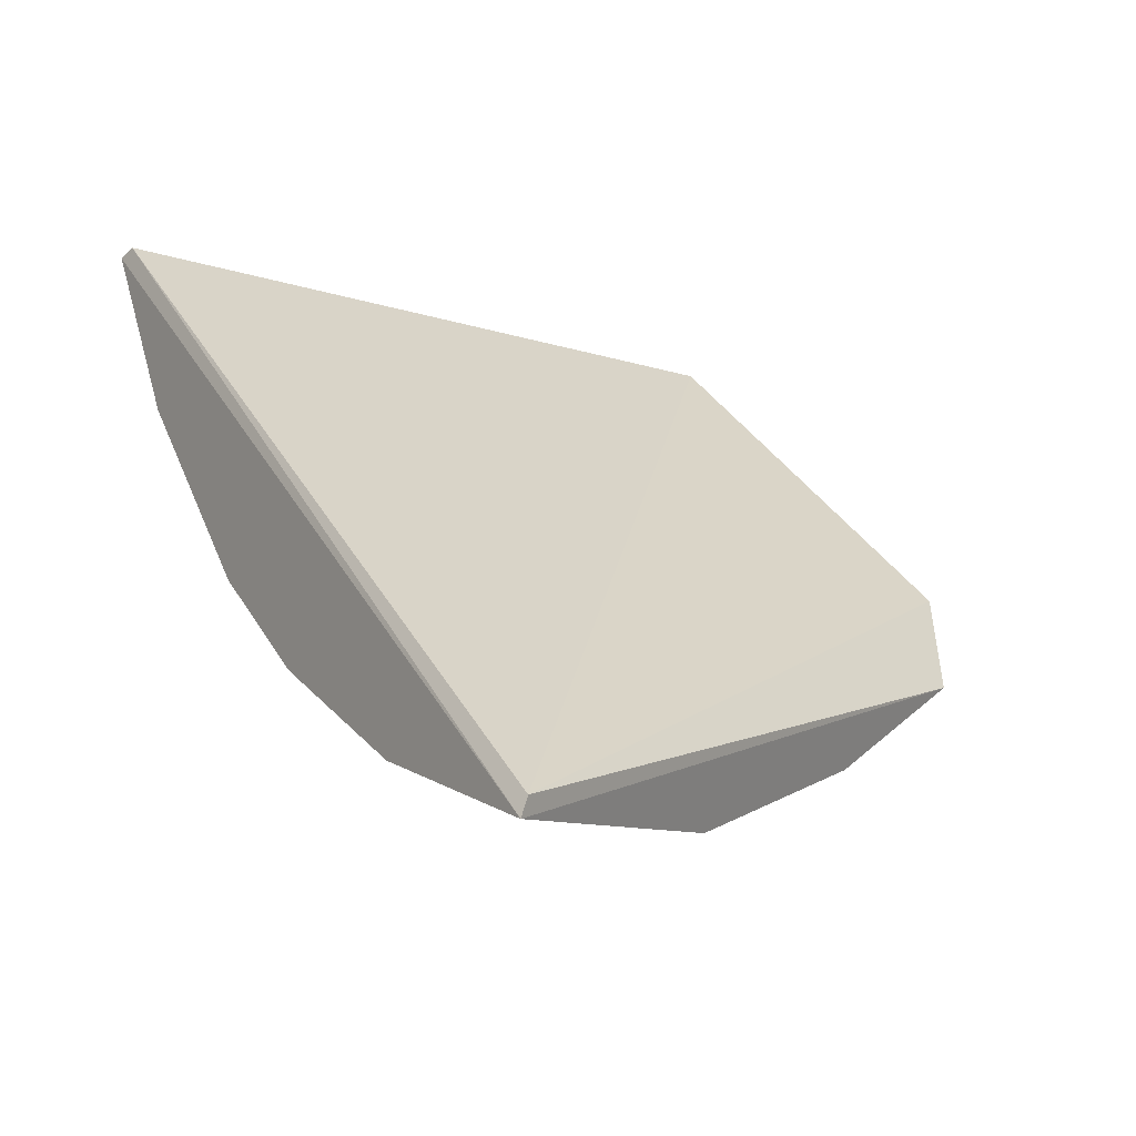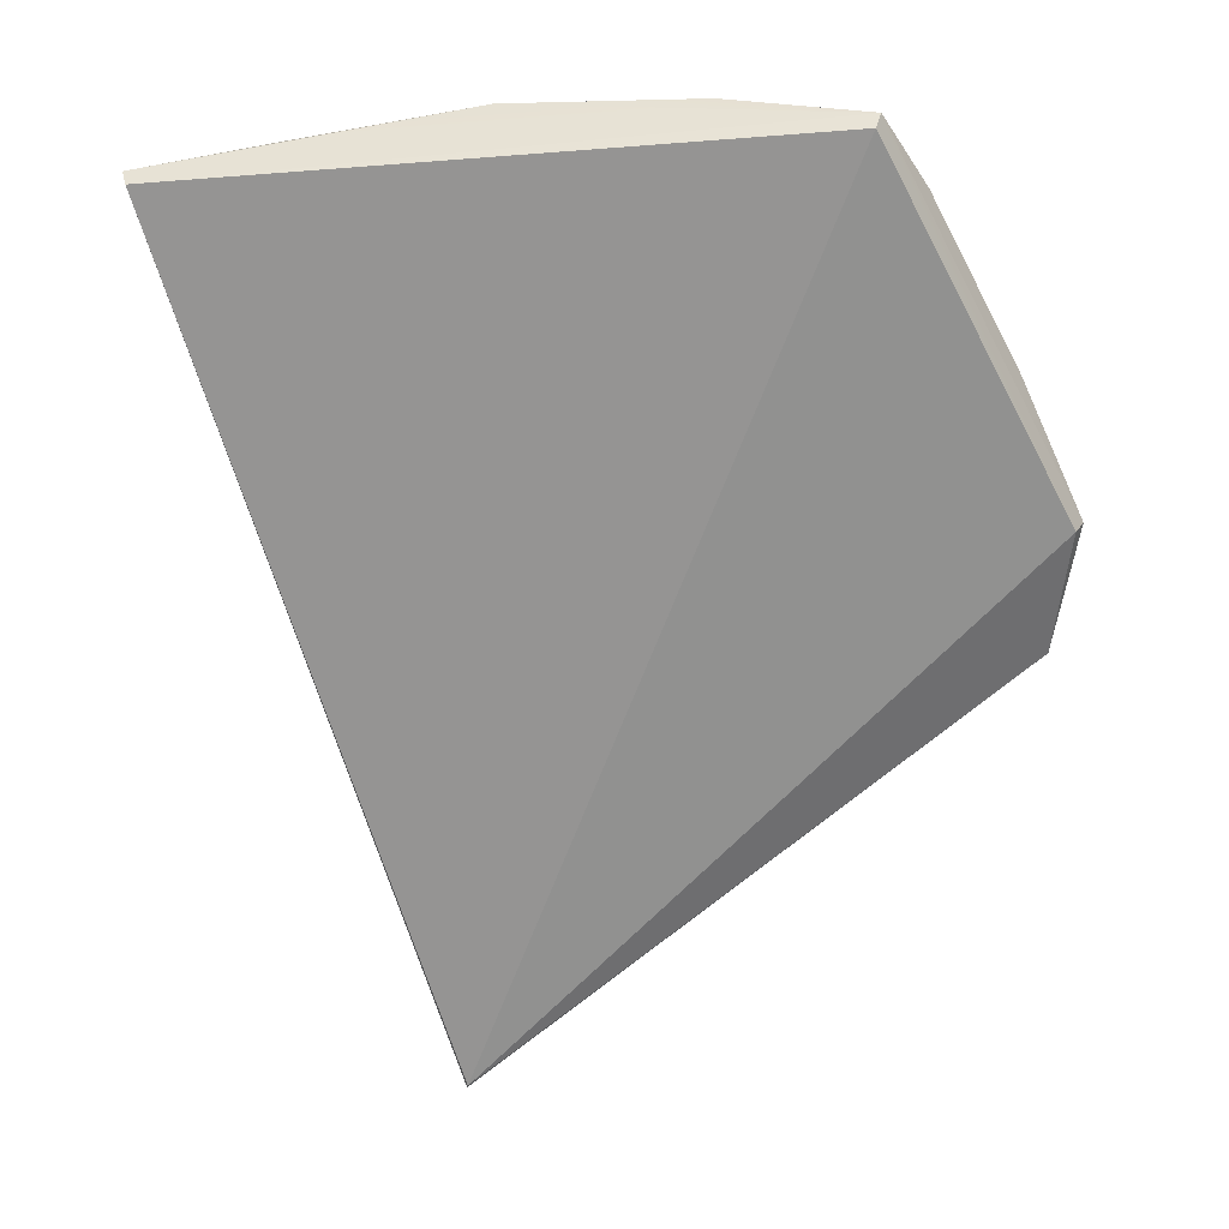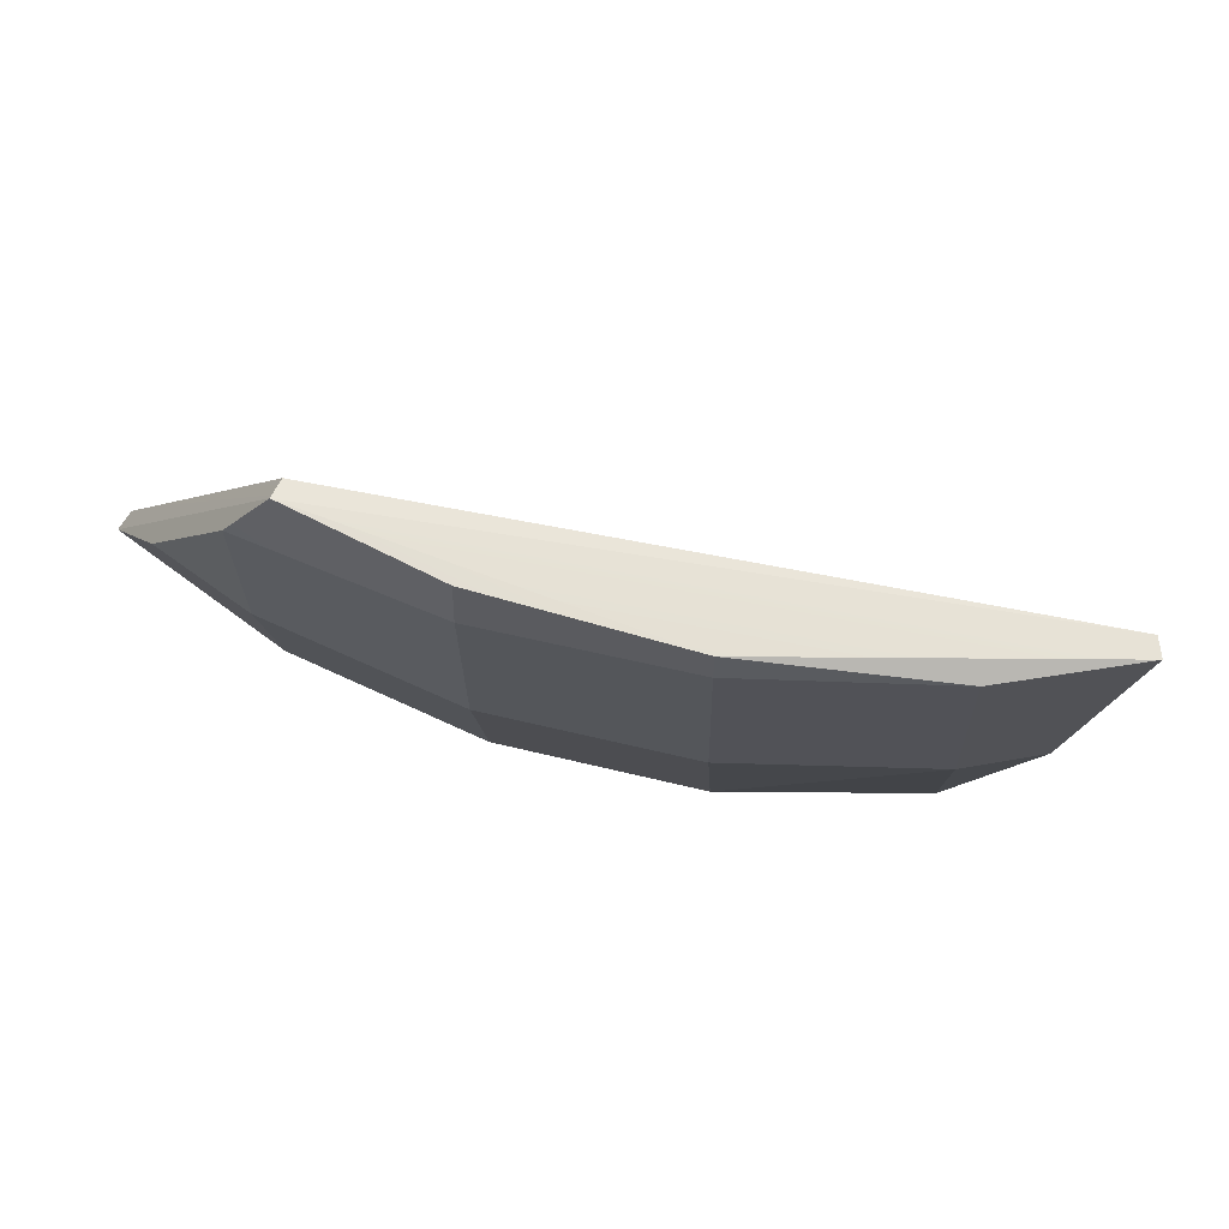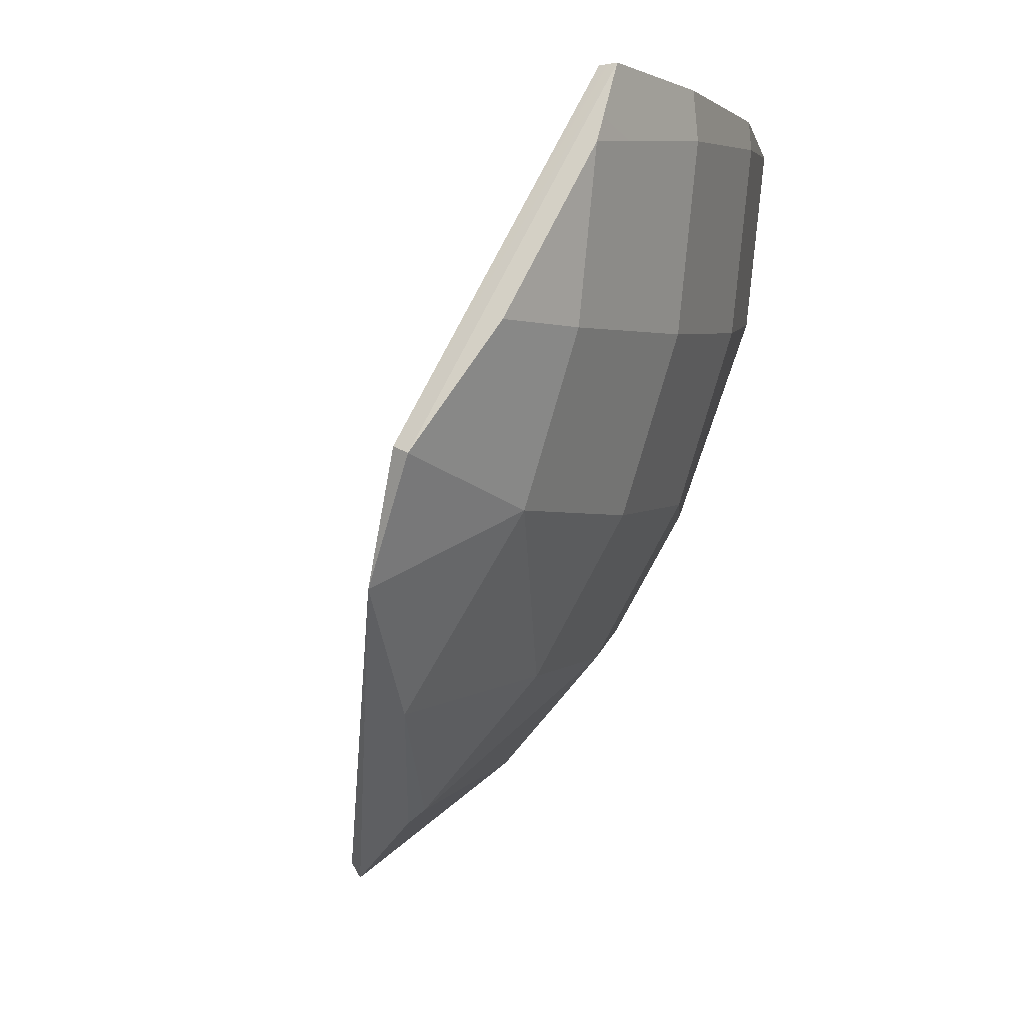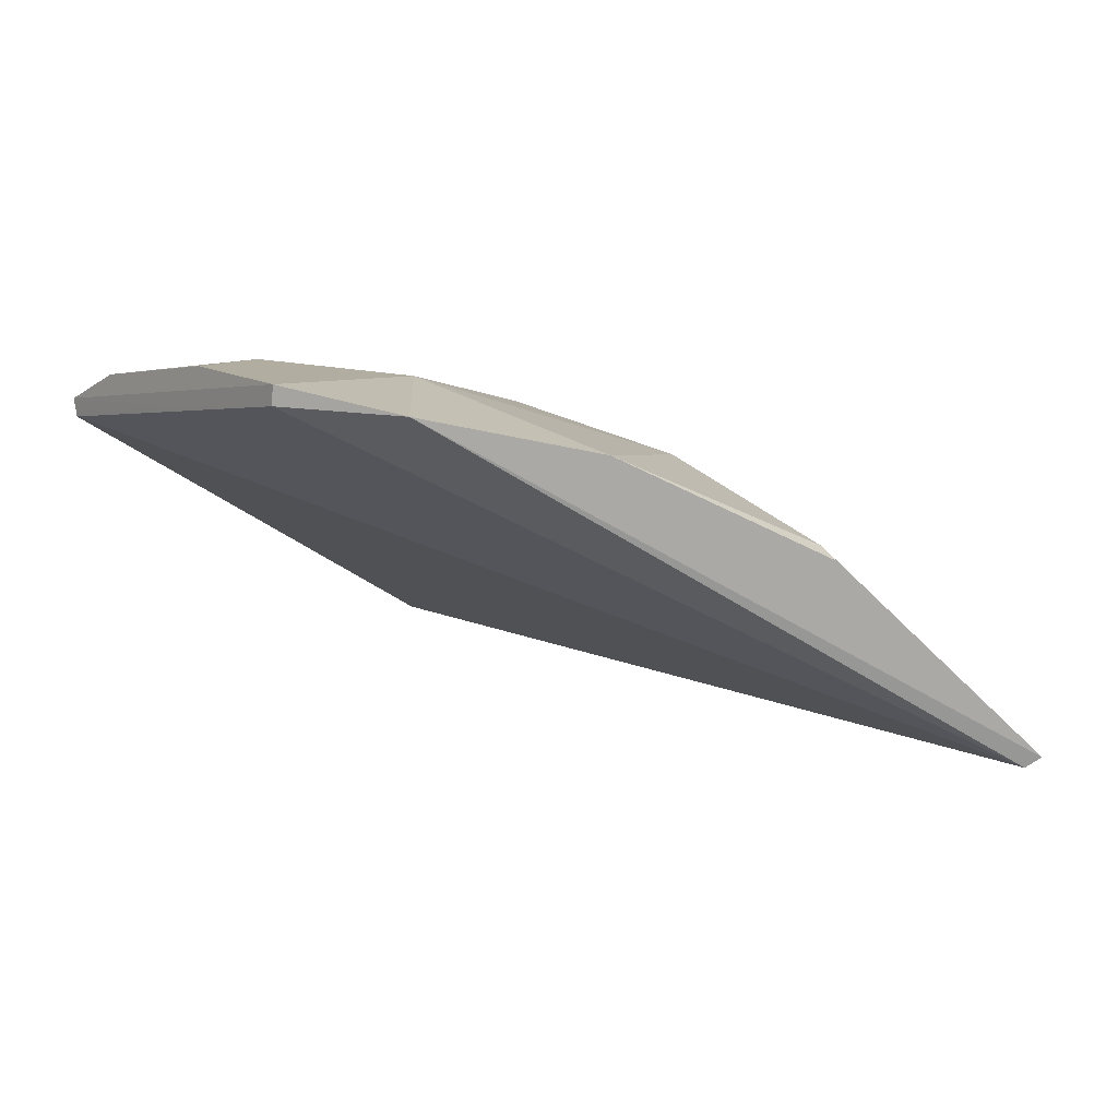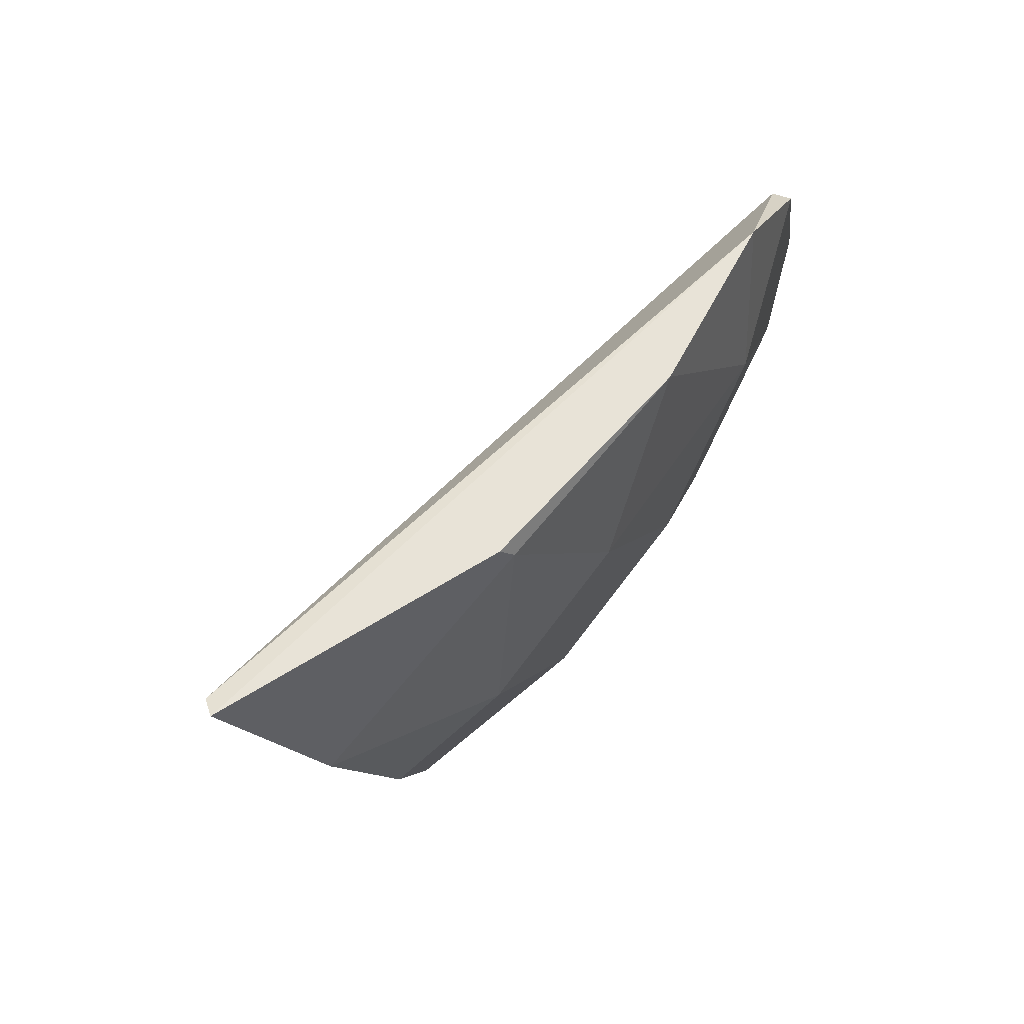
<metadata>
{"format":"obj","ext":"obj","renderer":"f3d","projection":"perspective","resolution":1024,"background":"white","views":[{"elev":-37.3,"azim":-25.7,"up":"+Z"},{"elev":-42.9,"azim":0.3,"up":"+Y"},{"elev":63.0,"azim":-172.3,"up":"+Z"},{"elev":5.8,"azim":105.6,"up":"+Z"},{"elev":-22.2,"azim":113.3,"up":"+Y"},{"elev":-62.7,"azim":50.8,"up":"+Z"}]}
</metadata>
<code>
g Ball_gb_001_Explode_Thin_01_Hull
v -0.1498 0.1382 0.09029
v -0.1498 0.09958 -0.02182
v -0.05225 0.1192 -0.005411
v -0.1866 0.1273 0.09247
v -0.1498 0.09958 -0.02182
v -0.1498 0.1382 0.09029
v 0.1391 0.02396 -0.09188
v 0.1391 0.08402 0.009159
v 0.04532 0.06499 -0.08654
v 0.1391 0.02396 -0.09188
v 0.2041 0.0281 -0.0222
v 0.1391 0.08402 0.009159
v 0.1391 0.02396 -0.09188
v 0.04532 0.06499 -0.08654
v 0.04532 0.00398 -0.1609
v -0.05225 0.1558 0.2007
v -0.1498 0.1477 0.186
v -0.05225 0.1573 0.186
v -0.05225 0.07298 -0.09188
v -0.1006 0.007409 -0.1643
v 0.04532 0.00398 -0.1609
v -0.05225 0.07298 -0.09188
v 0.04532 0.00398 -0.1609
v 0.04532 0.06499 -0.08654
v -0.2154 0.1278 0.186
v -0.1498 0.1477 0.186
v -0.05225 0.1558 0.2007
v -0.2154 0.1278 0.186
v -0.2129 0.118 0.1864
v -0.07489 -0.07423 -0.2323
v 0.2158 0.05122 0.04146
v 0.1391 0.08402 0.009159
v 0.2041 0.0281 -0.0222
v 0.2158 0.05122 0.04146
v 0.2041 0.0281 -0.0222
v 0.2111 0.04277 0.04402
v -0.05225 0.1477 0.08841
v -0.1498 0.1382 0.09029
v -0.05225 0.1192 -0.005411
v 0.04532 0.1103 -0.001733
v 0.04532 0.06499 -0.08654
v 0.1391 0.08402 0.009159
v 0.1131 0.1134 0.2186
v -0.2129 0.118 0.1864
v 0.116 0.1229 0.2195
v -0.1276 0.0668 -0.08776
v -0.1006 0.007409 -0.1643
v -0.05225 0.07298 -0.09188
v 0.04532 -0.005034 -0.1683
v 0.1391 0.02396 -0.09188
v 0.04532 0.00398 -0.1609
v -0.07391 -0.07892 -0.2235
v 0.1131 0.1134 0.2186
v 0.2111 0.04277 0.04402
v -0.07391 -0.07892 -0.2235
v -0.07489 -0.07423 -0.2323
v -0.2129 0.118 0.1864
v -0.07391 -0.07892 -0.2235
v -0.2129 0.118 0.1864
v 0.1131 0.1134 0.2186
v -0.07391 -0.07892 -0.2235
v 0.2041 0.0281 -0.0222
v -0.07489 -0.07423 -0.2323
v -0.07391 -0.07892 -0.2235
v 0.2111 0.04277 0.04402
v 0.2041 0.0281 -0.0222
v 0.04532 0.1452 0.211
v 0.116 0.1229 0.2195
v -0.05225 0.1558 0.2007
v -0.2154 0.1278 0.186
v 0.116 0.1229 0.2195
v -0.2129 0.118 0.1864
v 0.1391 0.1188 0.1819
v 0.1391 0.1103 0.09584
v 0.1847 0.08641 0.1006
v -0.1006 0.007409 -0.1643
v -0.07489 -0.07423 -0.2323
v 0.04532 0.00398 -0.1609
v 0.04532 -0.005034 -0.1683
v -0.1498 0.1477 0.186
v -0.1866 0.1273 0.09247
v -0.1498 0.1382 0.09029
v -0.2154 0.1278 0.186
v -0.1498 0.1477 0.186
v -0.1498 0.1382 0.09029
v -0.05225 0.1573 0.186
v -0.05225 0.1477 0.08841
v 0.1391 0.08402 0.009159
v 0.1391 0.1103 0.09584
v 0.04532 0.1382 0.09029
v 0.04532 0.1103 -0.001733
v 0.1391 0.08402 0.009159
v 0.1847 0.08641 0.1006
v 0.1391 0.1103 0.09584
v 0.2158 0.05122 0.04146
v 0.1391 0.02396 -0.09188
v -0.07489 -0.07423 -0.2323
v 0.2041 0.0281 -0.0222
v 0.04532 -0.005034 -0.1683
v -0.05225 0.07298 -0.09188
v 0.04532 0.06499 -0.08654
v -0.05225 0.1192 -0.005411
v 0.04532 0.1103 -0.001733
v -0.05225 0.07298 -0.09188
v -0.05225 0.1192 -0.005411
v -0.1498 0.09958 -0.02182
v -0.1276 0.0668 -0.08776
v 0.04532 0.1477 0.186
v -0.05225 0.1558 0.2007
v -0.05225 0.1573 0.186
v 0.04532 0.1452 0.211
v 0.04532 0.1477 0.186
v 0.04532 0.1382 0.09029
v 0.1391 0.1103 0.09584
v 0.1391 0.1188 0.1819
v 0.04532 0.1477 0.186
v -0.05225 0.1573 0.186
v 0.04532 0.1382 0.09029
v -0.05225 0.1477 0.08841
v -0.2154 0.1278 0.186
v -0.07489 -0.07423 -0.2323
v -0.1866 0.1273 0.09247
v -0.1498 0.09958 -0.02182
v -0.1006 0.007409 -0.1643
v -0.1276 0.0668 -0.08776
v 0.2158 0.05122 0.04146
v 0.2111 0.04277 0.04402
v 0.116 0.1229 0.2195
v 0.1131 0.1134 0.2186
v 0.2158 0.05122 0.04146
v 0.116 0.1229 0.2195
v 0.1847 0.08641 0.1006
v 0.1391 0.1188 0.1819
v -0.05225 0.1477 0.08841
v -0.05225 0.1192 -0.005411
v 0.04532 0.1382 0.09029
v 0.04532 0.1103 -0.001733
v 0.04532 0.1452 0.211
v 0.04532 0.1477 0.186
v 0.116 0.1229 0.2195
v 0.1391 0.1188 0.1819
g Ball_gb_001_Explode_Thin_01_Hull_0
f 3 2 1
f 6 5 4
f 9 8 7
f 12 11 10
f 15 14 13
f 18 17 16
f 21 20 19
f 24 23 22
f 27 26 25
f 30 29 28
f 33 32 31
f 36 35 34
f 39 38 37
f 42 41 40
f 45 44 43
f 48 47 46
f 51 50 49
f 54 53 52
f 57 56 55
f 60 59 58
f 63 62 61
f 66 65 64
f 69 68 67
f 71 69 70
f 72 71 70
f 75 74 73
f 78 77 76
f 77 78 79
f 82 81 80
f 80 81 83
f 86 85 84
f 85 86 87
f 90 89 88
f 90 88 91
f 94 93 92
f 92 93 95
f 98 97 96
f 96 97 99
f 102 101 100
f 101 102 103
f 106 105 104
f 106 104 107
f 110 109 108
f 108 109 111
f 114 113 112
f 114 112 115
f 118 117 116
f 117 118 119
f 122 121 120
f 123 121 122
f 121 123 124
f 124 123 125
f 128 127 126
f 127 128 129
f 132 131 130
f 131 132 133
f 136 135 134
f 135 136 137
f 140 139 138
f 139 140 141

</code>
